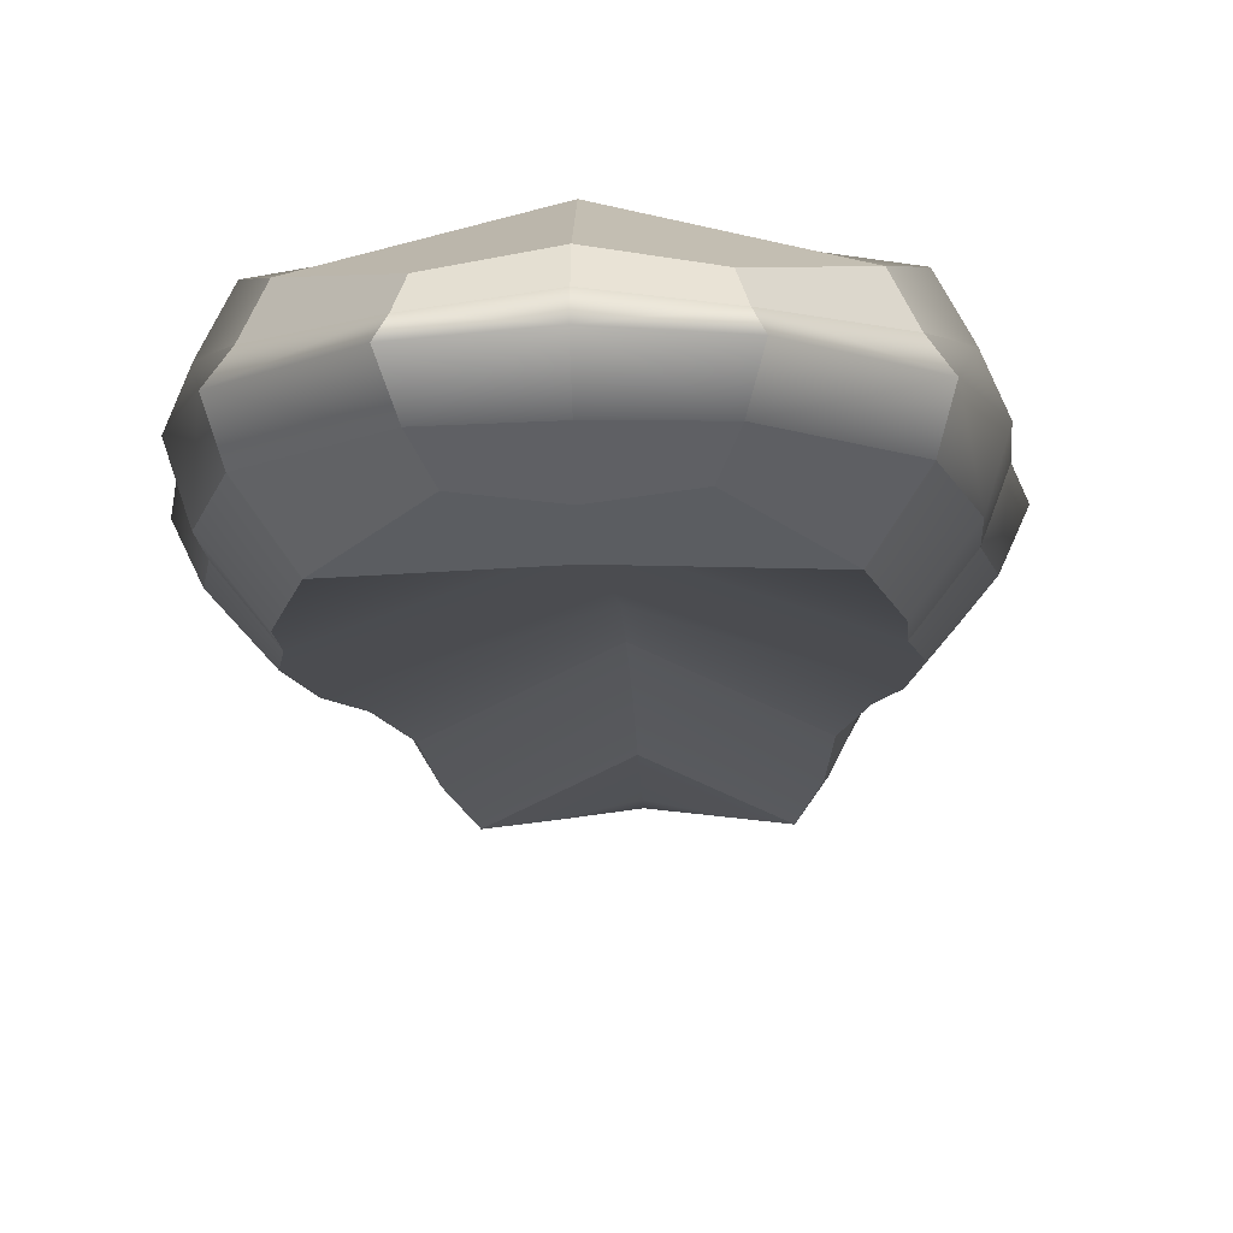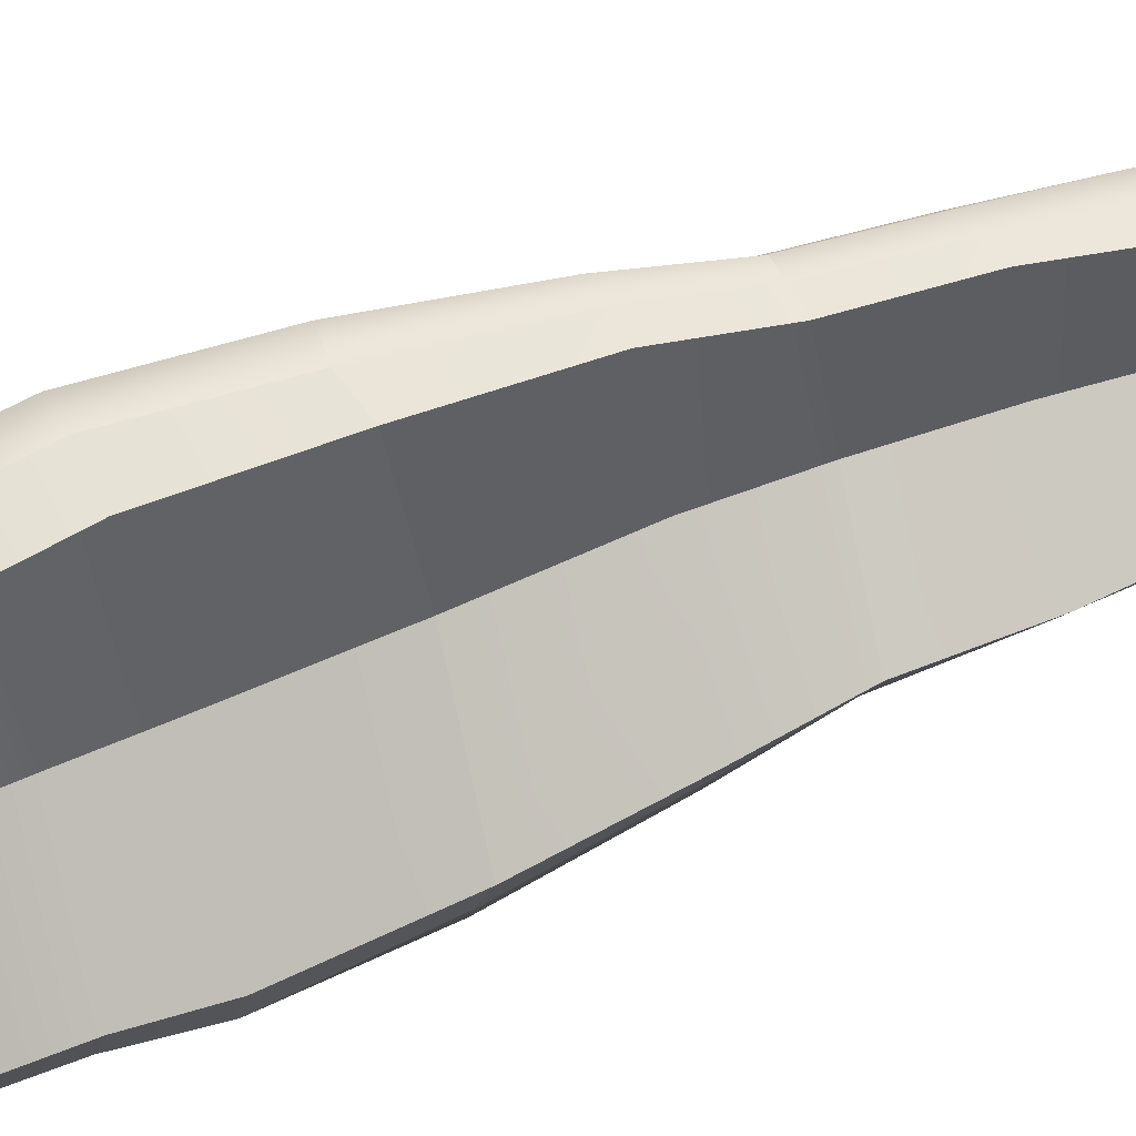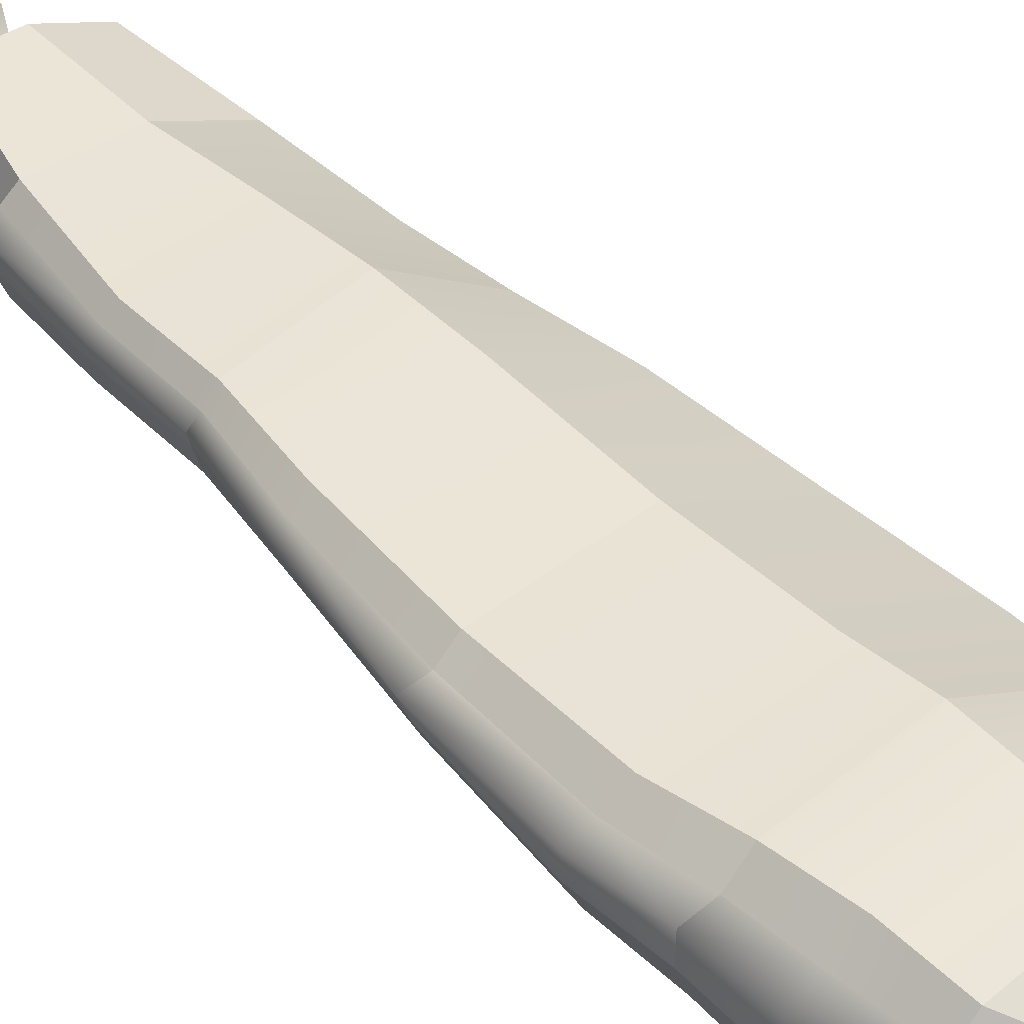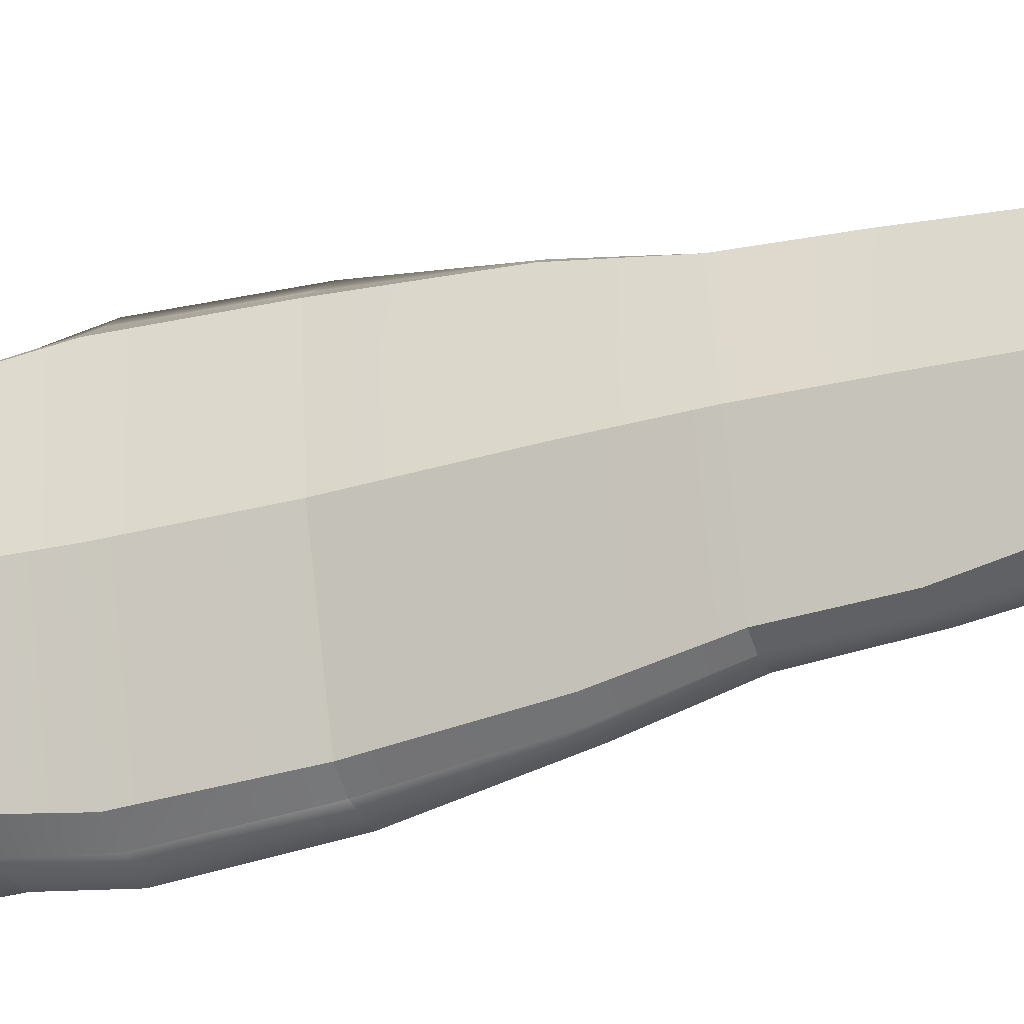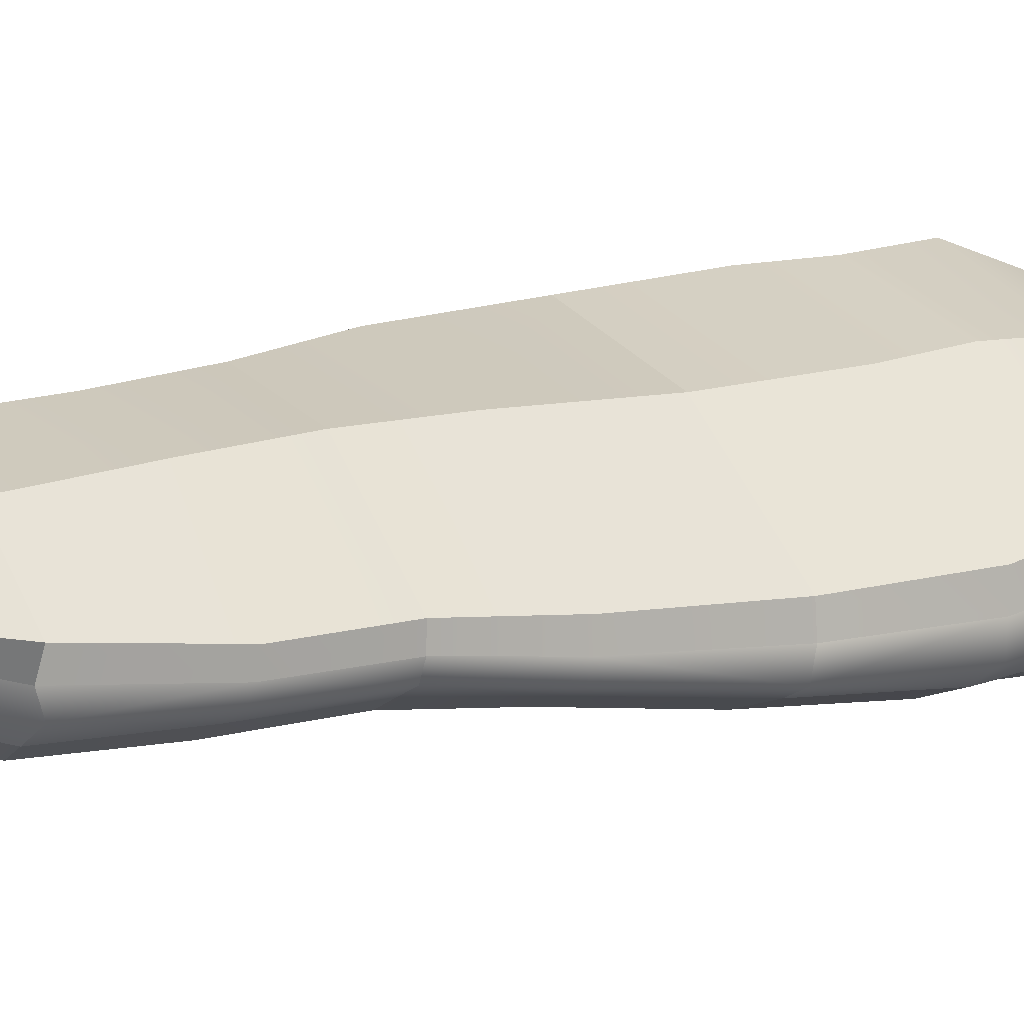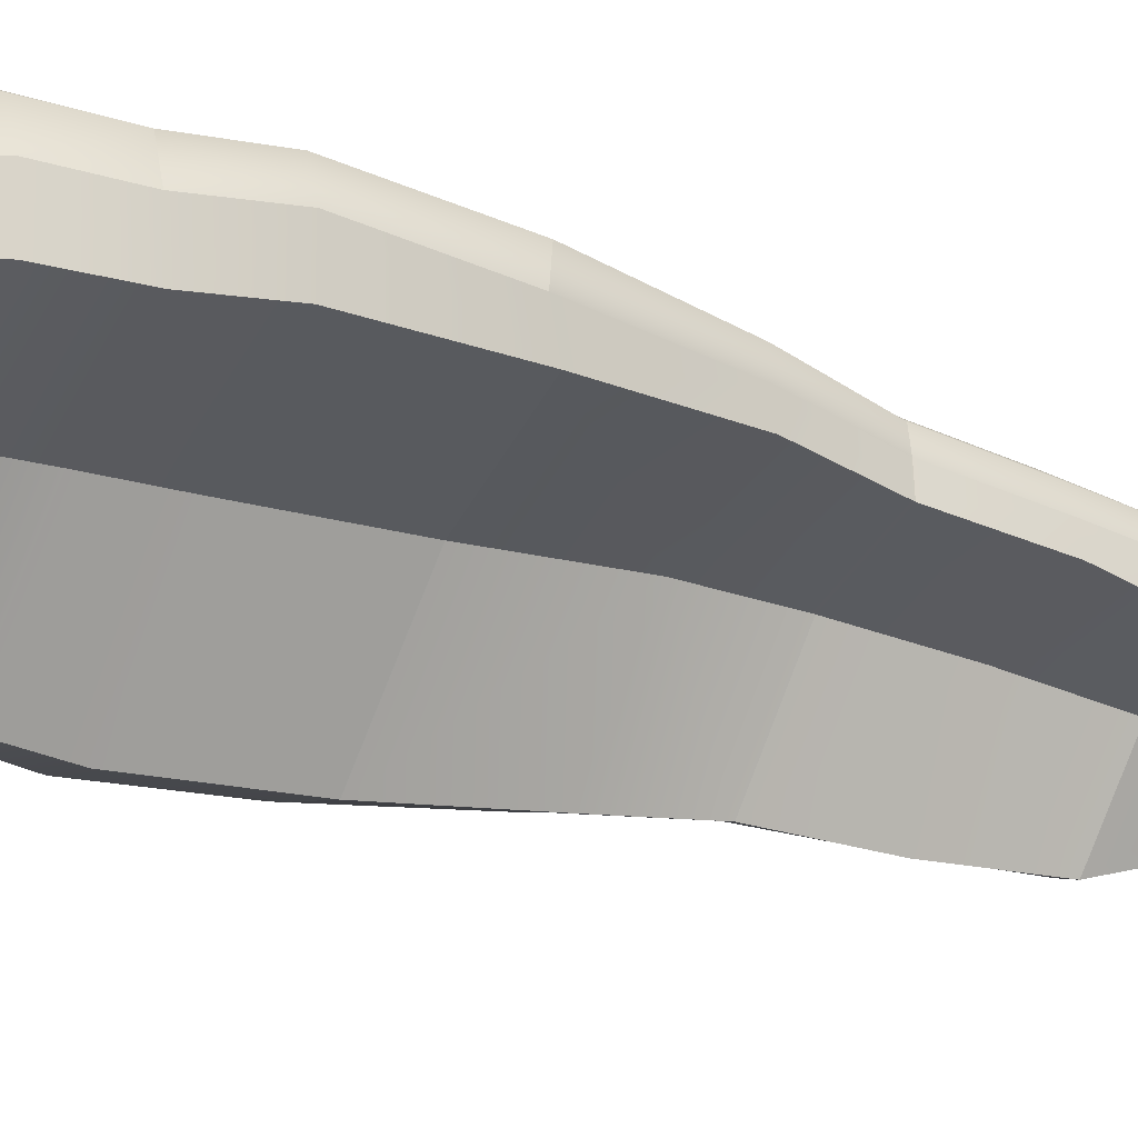
<metadata>
{"format":"obj","ext":"obj","renderer":"f3d","projection":"perspective","resolution":1024,"background":"white","views":[{"elev":-29.4,"azim":-178.1,"up":"+Z"},{"elev":-63.5,"azim":-78.0,"up":"+Z"},{"elev":21.2,"azim":135.7,"up":"+Z"},{"elev":65.1,"azim":-94.7,"up":"+Z"},{"elev":44.7,"azim":60.1,"up":"+Z"},{"elev":-62.7,"azim":-115.2,"up":"+Z"}]}
</metadata>
<code>
g default
v -0.8794 9.218 -5.968
v -0.8054 8.74 -6.471
v -0.7105 1.009 -3.641
v -1.638 7.037 -5.1
v -1.531 6.623 -5.939
v -1.497 4.78 -4.402
v -1.395 4.49 -4.964
v -1.304 3.2 -3.945
v -1.217 2.872 -4.471
v -0.9792 9.36 -6.311
v -0.7646 0.6702 -3.377
v -1.41 3.048 -4.184
v -1.65 4.645 -4.676
v -1.913 6.856 -5.439
v -1.789 8.057 -5.829
v -1.528 8.285 -5.362
v -1.429 7.778 -6.427
v -0.3732 2.317 -3.412
v -1.164 2.258 -3.567
v -0.3732 3.263 -3.623
v -0.3732 9.297 -6.079
v -0.3732 9.23 -5.877
v -0.929 9.286 -6.158
v -0.3732 9.367 -6.263
v -0.3732 2.033 -3.887
v -0.374 2.874 -4.028
v -1.092 2.033 -4.26
v -0.3732 1.011 -3.636
v -0.3732 0.6193 -3.218
v -0.3732 0.6854 -3.339
v -0.7631 0.6003 -3.165
v -1.233 2.162 -3.72
v -1.317 2.163 -3.878
v -1.372 3.118 -4.081
v -0.3732 7.692 -4.937
v -0.3732 7.065 -4.803
v -1.55 7.661 -5.231
v -0.3732 8.31 -5.163
v -0.3732 7.225 -5.78
v -0.3732 7.843 -6.069
v -1.449 7.201 -6.182
v -0.3732 6.649 -5.528
v -1.697 7.594 -5.459
v -1.779 6.944 -5.289
v -1.816 7.458 -5.626
v -1.681 8.169 -5.606
v -0.3732 5.96 -4.484
v -0.3732 4.819 -4.066
v -1.598 5.919 -4.781
v -0.3732 5.566 -5.032
v -1.489 5.54 -5.466
v -0.3732 4.514 -4.501
v -1.721 5.862 -4.961
v -1.593 4.709 -4.558
v -1.845 5.748 -5.083
v -0.3732 4.017 -3.808
v -1.346 3.987 -4.154
v -0.3732 3.761 -4.251
v -1.257 3.747 -4.714
v -1.423 3.94 -4.306
v -1.466 3.875 -4.421
v -0.3732 9.048 -6.409
v -0.9034 9.046 -6.422
v -0.3732 8.733 -6.527
v -0.3732 0.819 -3.479
v -0.7396 0.8102 -3.501
v -1.246 2.061 -4.035
v -1.325 2.966 -4.31
v -1.375 3.811 -4.548
v -1.533 4.571 -4.802
v -1.702 5.699 -5.271
v -1.798 6.743 -5.664
v -1.705 7.347 -5.898
v -1.69 7.919 -6.119
v -1.479 8.678 -5.873
v -1.585 8.709 -6.064
v -1.363 8.751 -5.665
v -0.3732 8.778 -5.4
v -0.3732 8.411 -6.555
v -1.279 8.252 -6.501
v -1.513 8.486 -6.235
v -0.3732 1.061 -3.667
v -0.7571 1.059 -3.717
v -0.8015 1.076 -3.566
v -0.9433 1.37 -3.16
v -0.3732 1.343 -3.077
v -0.3732 1.227 -3.704
v -0.8144 1.225 -3.811
v -0.8774 1.245 -3.646
v -0.9151 1.279 -3.513
v -0.8912 1.287 -3.289
v 0.133 9.218 -5.968
v 0.05903 8.74 -6.471
v -0.03591 1.009 -3.641
v 0.8913 7.037 -5.1
v 0.7824 6.624 -5.939
v 0.7502 4.78 -4.402
v 0.6488 4.49 -4.964
v 0.5575 3.2 -3.945
v 0.4709 2.872 -4.471
v 0.2328 9.36 -6.311
v 0.0184 0.6699 -3.377
v 0.6625 3.048 -4.184
v 0.9033 4.645 -4.676
v 1.166 6.856 -5.439
v 1.043 8.057 -5.829
v 0.7815 8.285 -5.362
v 0.683 7.778 -6.427
v 0.4179 2.258 -3.567
v 0.1826 9.286 -6.158
v 0.3452 2.033 -4.26
v 0.01686 0.6001 -3.165
v 0.4866 2.162 -3.72
v 0.5695 2.163 -3.878
v 0.6261 3.118 -4.081
v 0.8033 7.661 -5.231
v 0.7029 7.201 -6.182
v 0.9503 7.594 -5.459
v 1.033 6.944 -5.289
v 1.069 7.458 -5.626
v 0.9344 8.169 -5.606
v 0.8517 5.919 -4.781
v 0.7426 5.54 -5.466
v 0.9742 5.862 -4.961
v 0.8465 4.709 -4.558
v 1.098 5.748 -5.083
v 0.5991 3.987 -4.154
v 0.5103 3.747 -4.714
v 0.6764 3.94 -4.306
v 0.7198 3.875 -4.421
v 0.157 9.046 -6.422
v -0.006764 0.81 -3.501
v 0.499 2.061 -4.035
v 0.5788 2.966 -4.31
v 0.628 3.811 -4.548
v 0.7862 4.571 -4.802
v 0.9558 5.699 -5.271
v 1.051 6.743 -5.664
v 0.9582 7.347 -5.898
v 0.9438 7.919 -6.119
v 0.7331 8.678 -5.873
v 0.8382 8.709 -6.064
v 0.6169 8.751 -5.665
v 0.5322 8.252 -6.501
v 0.7665 8.486 -6.235
v 0.01067 1.059 -3.717
v 0.05507 1.076 -3.566
v 0.1969 1.37 -3.16
v 0.06785 1.225 -3.811
v 0.131 1.245 -3.646
v 0.1685 1.279 -3.513
v 0.1448 1.287 -3.289
g pasted__pCube28 group
f 37 43 44 4
f 49 53 54 6
f 57 60 34 8
f 68 67 33 12
f 70 69 61 13
f 72 71 55 14
f 41 73 74 17
f 77 75 46 16
f 63 81 76 10
f 19 18 20 8
f 22 21 23 1
f 23 21 24 10
f 26 25 27 9
f 83 82 28 3
f 30 29 31 11
f 33 32 34 12
f 34 32 19 8
f 36 35 37 4
f 37 35 38 16
f 40 39 41 17
f 41 39 42 5
f 44 43 45 14
f 45 43 46 15
f 46 43 37 16
f 48 47 49 6
f 49 47 36 4
f 42 50 51 5
f 51 50 52 7
f 54 53 55 13
f 55 53 44 14
f 44 53 49 4
f 20 56 57 8
f 57 56 48 6
f 52 58 59 7
f 59 58 26 9
f 34 60 61 12
f 61 60 54 13
f 54 60 57 6
f 24 62 63 10
f 63 62 64 2
f 28 65 66 3
f 66 65 30 11
f 66 84 83 3
f 27 67 68 9
f 61 69 68 12
f 68 69 59 9
f 59 69 70 7
f 55 71 70 13
f 70 71 51 7
f 51 71 72 5
f 74 73 45 15
f 45 73 72 14
f 72 73 41 5
f 46 75 76 15
f 76 75 23 10
f 23 75 77 1
f 38 78 77 16
f 77 78 22 1
f 64 79 80 2
f 80 79 40 17
f 76 81 74 15
f 74 81 80 17
f 80 81 63 2
f 88 87 82 83
f 84 89 88 83
f 86 18 19 85
f 27 25 87 88
f 89 67 27 88
f 33 67 89 90
f 91 32 33 90
f 19 32 91 85
f 116 95 119 118
f 122 97 125 124
f 127 99 115 129
f 134 103 114 133
f 136 104 130 135
f 138 105 126 137
f 117 108 140 139
f 143 107 121 141
f 131 101 142 145
f 109 99 20 18
f 22 92 110 21
f 110 101 24 21
f 26 100 111 25
f 146 94 28 82
f 30 102 112 29
f 114 103 115 113
f 115 99 109 113
f 36 95 116 35
f 116 107 38 35
f 40 108 117 39
f 117 96 42 39
f 119 105 120 118
f 120 106 121 118
f 121 107 116 118
f 48 97 122 47
f 122 95 36 47
f 42 96 123 50
f 123 98 52 50
f 125 104 126 124
f 126 105 119 124
f 119 95 122 124
f 20 99 127 56
f 127 97 48 56
f 52 98 128 58
f 128 100 26 58
f 115 103 130 129
f 130 104 125 129
f 125 97 127 129
f 24 101 131 62
f 131 93 64 62
f 28 94 132 65
f 132 102 30 65
f 132 94 146 147
f 111 100 134 133
f 130 103 134 135
f 134 100 128 135
f 128 98 136 135
f 126 104 136 137
f 136 98 123 137
f 123 96 138 137
f 140 106 120 139
f 120 105 138 139
f 138 96 117 139
f 121 106 142 141
f 142 101 110 141
f 110 92 143 141
f 38 107 143 78
f 143 92 22 78
f 64 93 144 79
f 144 108 40 79
f 142 106 140 145
f 140 108 144 145
f 144 93 131 145
f 149 146 82 87
f 147 146 149 150
f 86 148 109 18
f 111 149 87 25
f 150 149 111 133
f 114 151 150 133
f 152 151 114 113
f 109 148 152 113

</code>
